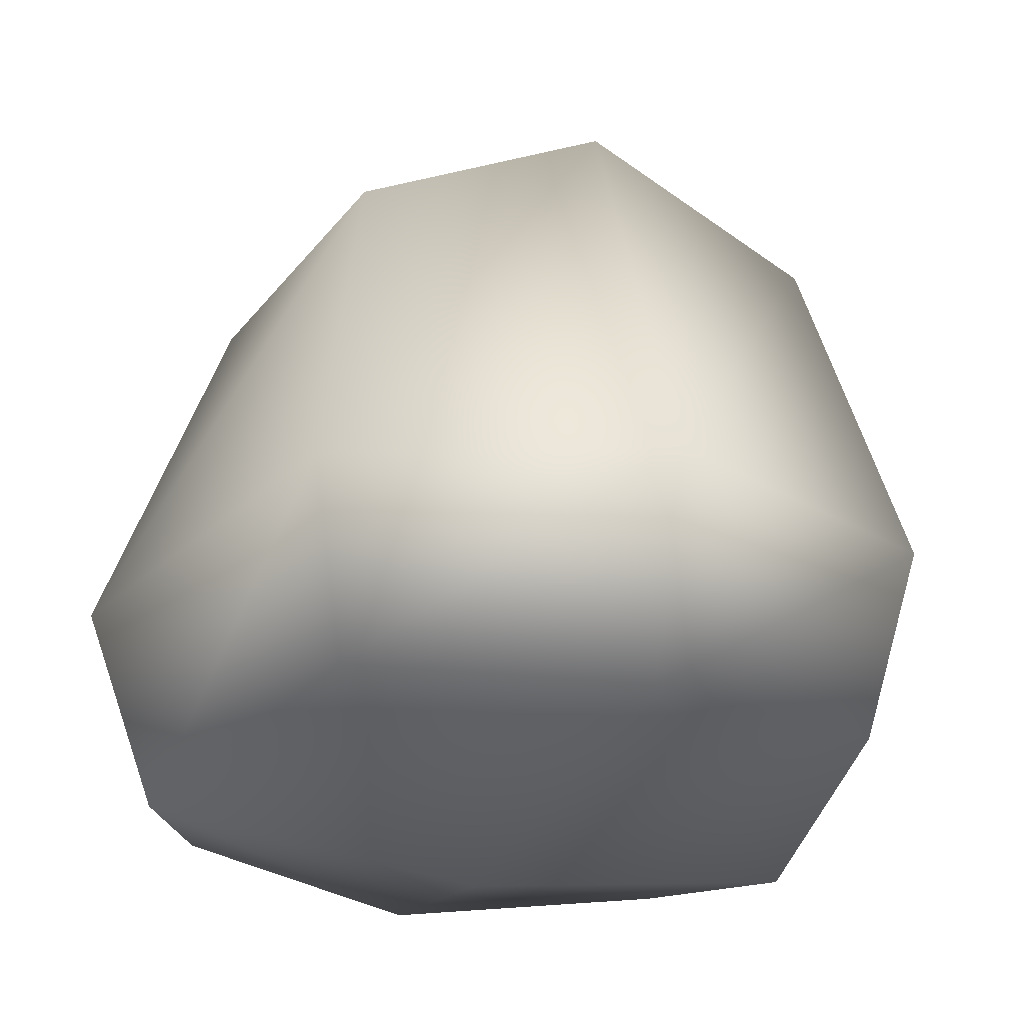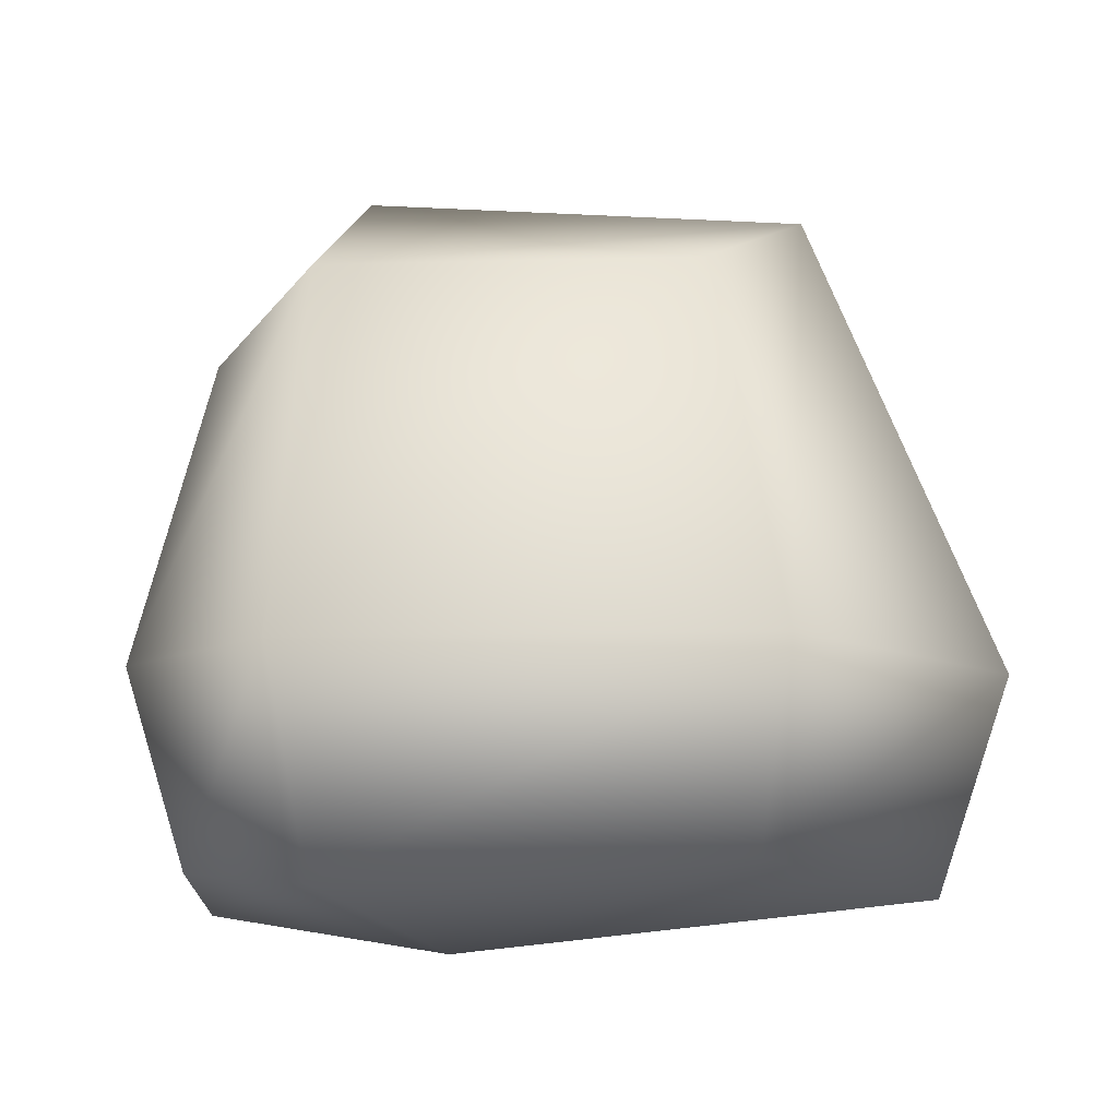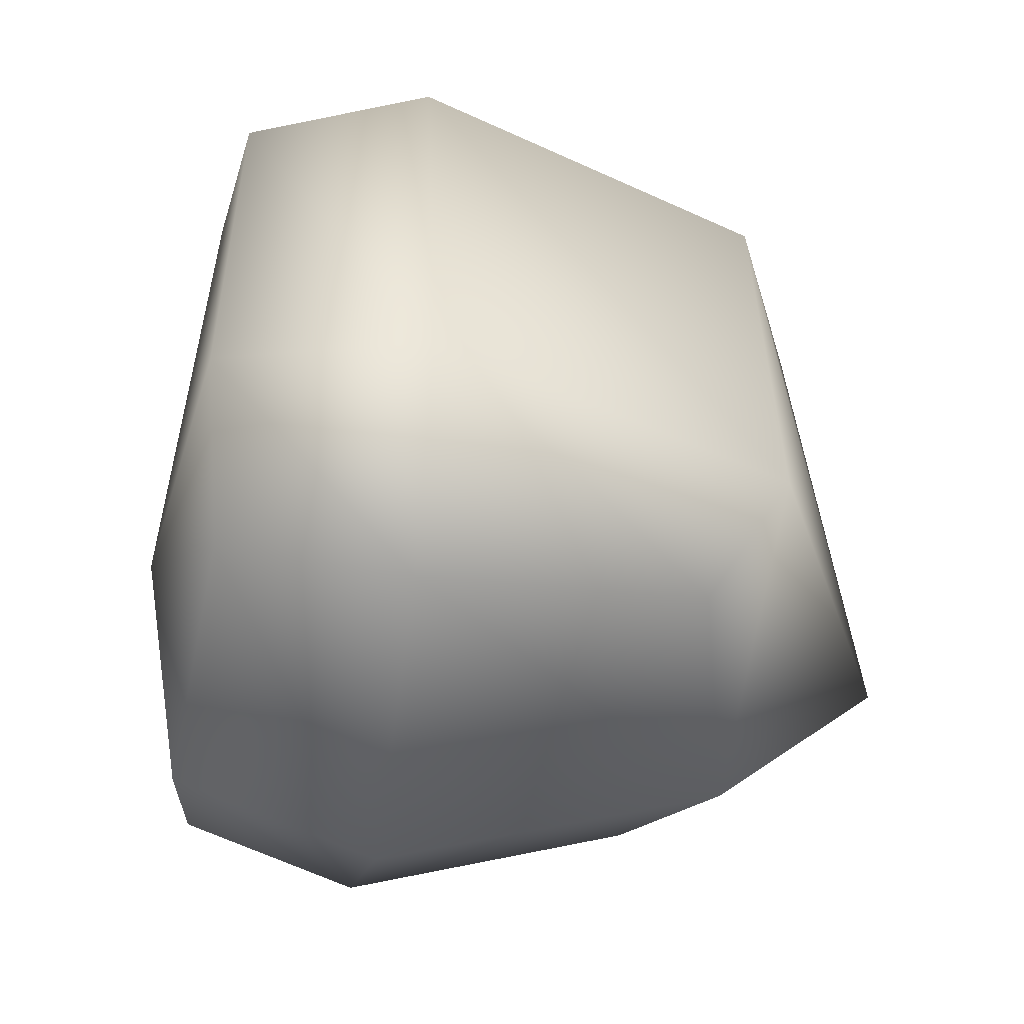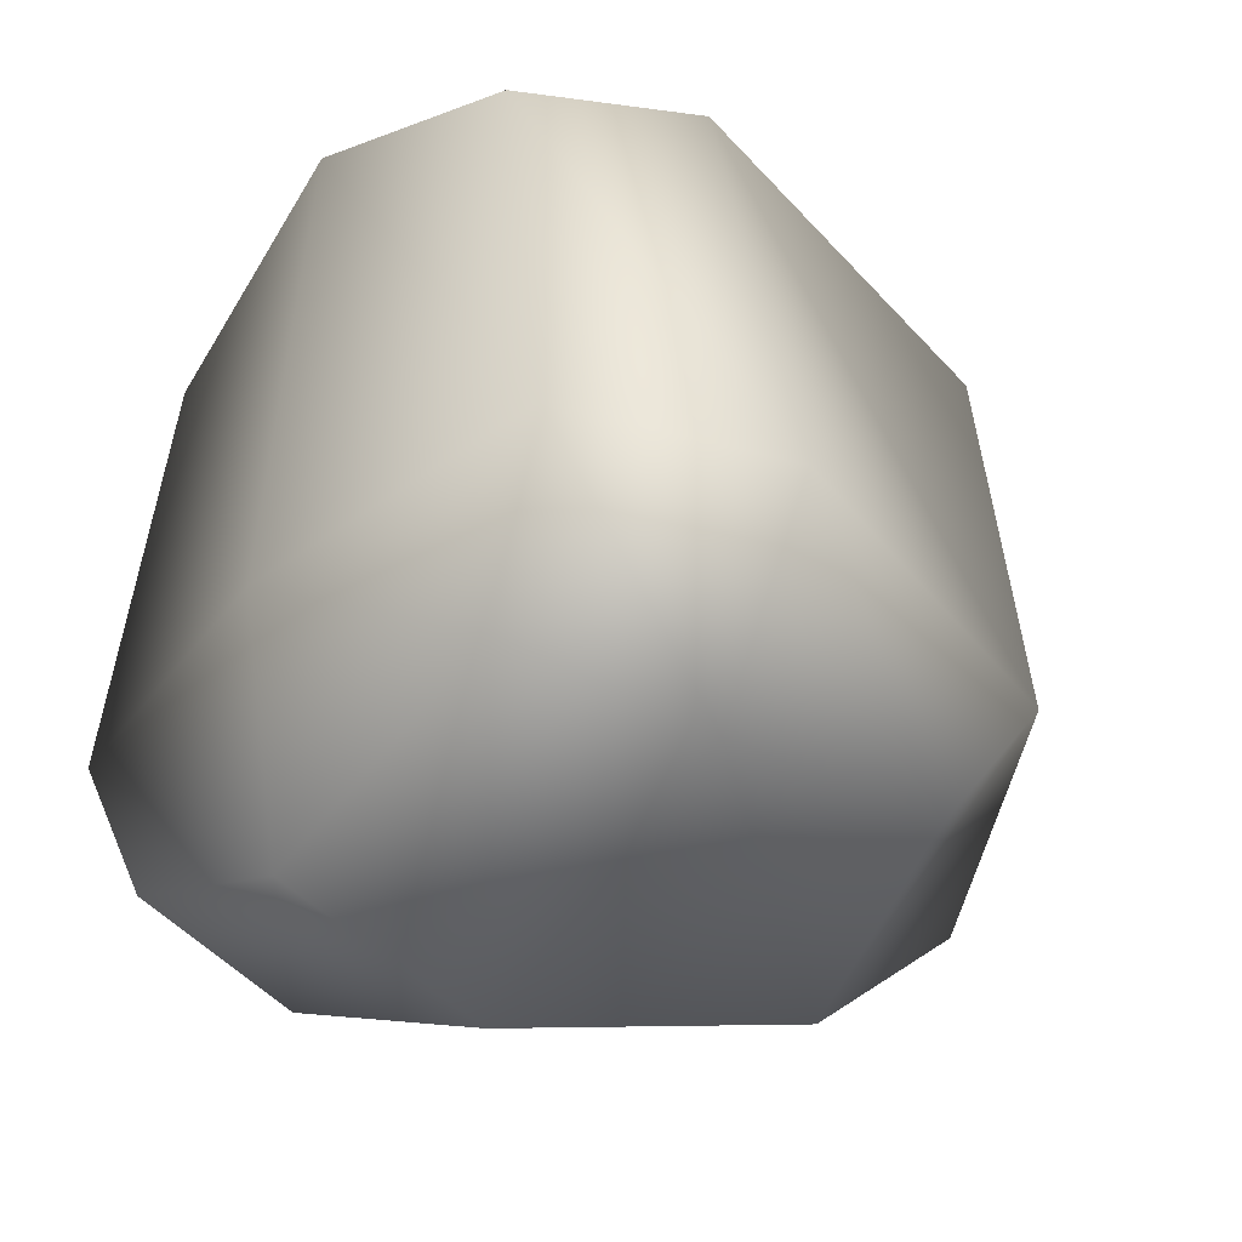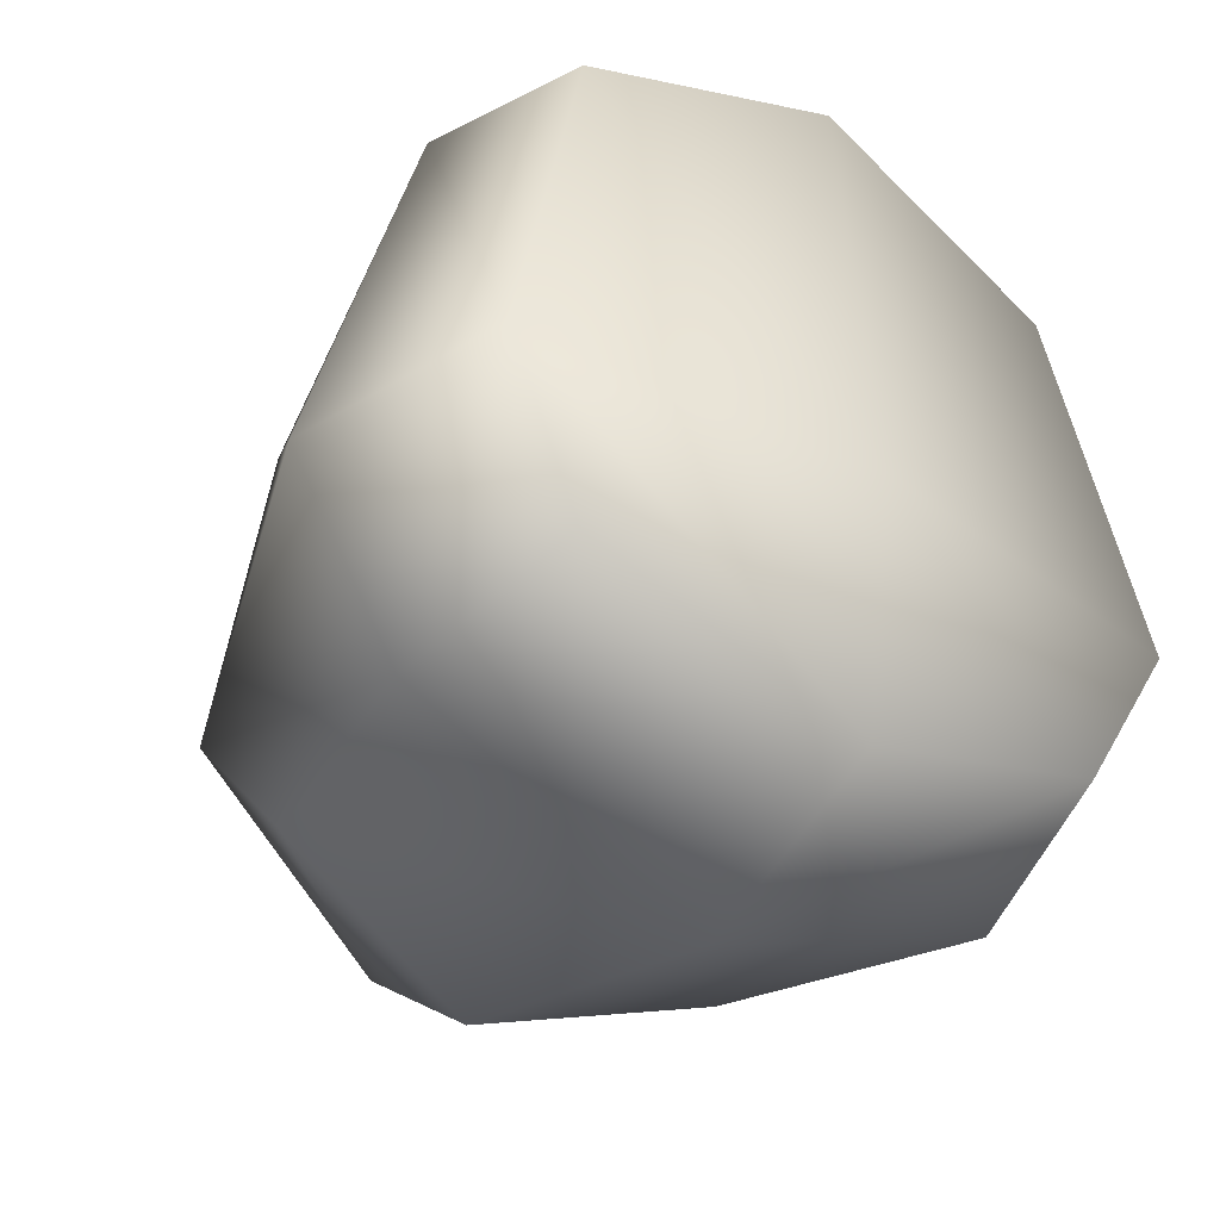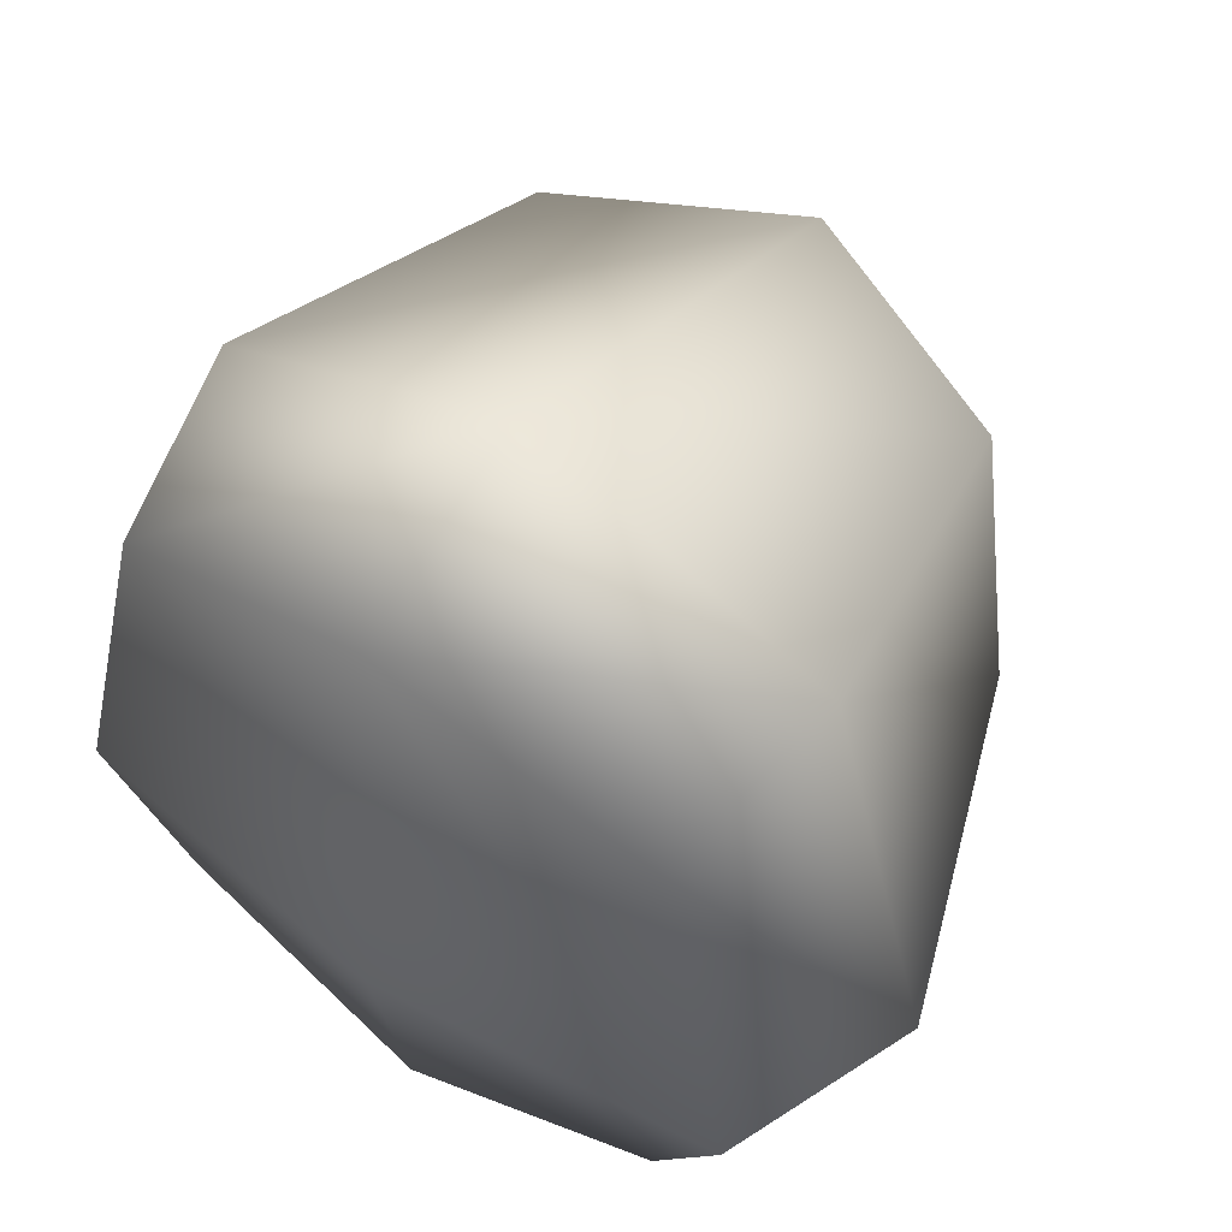
<metadata>
{"format":"obj","ext":"obj","renderer":"f3d","projection":"perspective","resolution":1024,"background":"white","views":[{"elev":-26.1,"azim":-20.5,"up":"+Y"},{"elev":-10.8,"azim":-71.3,"up":"+Y"},{"elev":-36.2,"azim":81.5,"up":"+Z"},{"elev":-32.3,"azim":53.0,"up":"+Z"},{"elev":-39.9,"azim":-36.5,"up":"+Z"},{"elev":56.3,"azim":35.2,"up":"+Z"}]}
</metadata>
<code>
g slime_default_LOD3
v -3.765e-08 0.8726 -0.2319
v 0.268 0.6885 0.2383
v -3.879e-08 0.799 0.2726
v -0.2649 0.6202 -0.293
v -3.953e-08 0.6854 -0.3815
v -3.765e-08 0.8726 -0.2319
v -6.22e-08 0.2943 -0.4946
v -0.3422 0.2943 -0.3513
v -8.421e-08 0.06563 -0.4129
v -0.3152 0.7058 -0.1657
v -3.765e-08 0.8726 -0.2319
v -0.2964 0.0879 -0.304
v -0.3892 0.06708 -0.1282
v -9.549e-08 0.01845 -0.1307
v -0.4685 0.2943 -0.1422
v -0.268 0.6885 0.2383
v -3.879e-08 0.799 0.2726
v -3.765e-08 0.8726 -0.2319
v -0.3422 0.2943 0.3407
v -3.879e-08 0.799 0.2726
v -0.2964 0.0879 0.2955
v -9.549e-08 0.01845 -0.1307
v -6.22e-08 0.2943 0.4841
v 0.268 0.6885 0.2383
v -8.421e-08 0.06563 0.4051
v -9.549e-08 0.01845 -0.1307
v 0.3422 0.2943 0.3407
v 0.3152 0.7058 -0.1657
v -3.765e-08 0.8726 -0.2319
v 0.2964 0.0879 0.2955
v 0.3892 0.06708 -0.1282
v -9.549e-08 0.01845 -0.1307
v 0.4685 0.2943 -0.1422
v 0.2649 0.6202 -0.293
v 0.3422 0.2943 -0.3513
v -3.953e-08 0.6854 -0.3815
v -3.765e-08 0.8726 -0.2319
v -6.22e-08 0.2943 -0.4946
v 0.2964 0.0879 -0.304
v -9.549e-08 0.01845 -0.1307
v -8.421e-08 0.06563 -0.4129
v -9.549e-08 0.01845 -0.1307
g slime_default_LOD3_0
f 3 2 1
f 6 5 4
f 4 5 7
f 8 4 7
f 8 7 9
f 10 4 8
f 10 11 4
f 12 8 9
f 13 12 9
f 14 13 9
f 15 8 12
f 15 10 8
f 13 15 12
f 16 10 15
f 16 17 10
f 17 18 10
f 19 16 15
f 19 15 13
f 20 16 19
f 21 19 13
f 21 13 22
f 23 20 19
f 23 19 21
f 24 20 23
f 25 23 21
f 25 21 26
f 27 24 23
f 27 23 25
f 24 27 28
f 24 28 29
f 30 27 25
f 30 25 31
f 25 32 31
f 27 30 33
f 27 33 28
f 30 31 33
f 28 33 34
f 33 31 35
f 33 35 34
f 28 34 36
f 36 34 35
f 37 28 36
f 38 36 35
f 31 39 35
f 38 35 39
f 31 40 39
f 41 38 39
f 42 41 39

</code>
